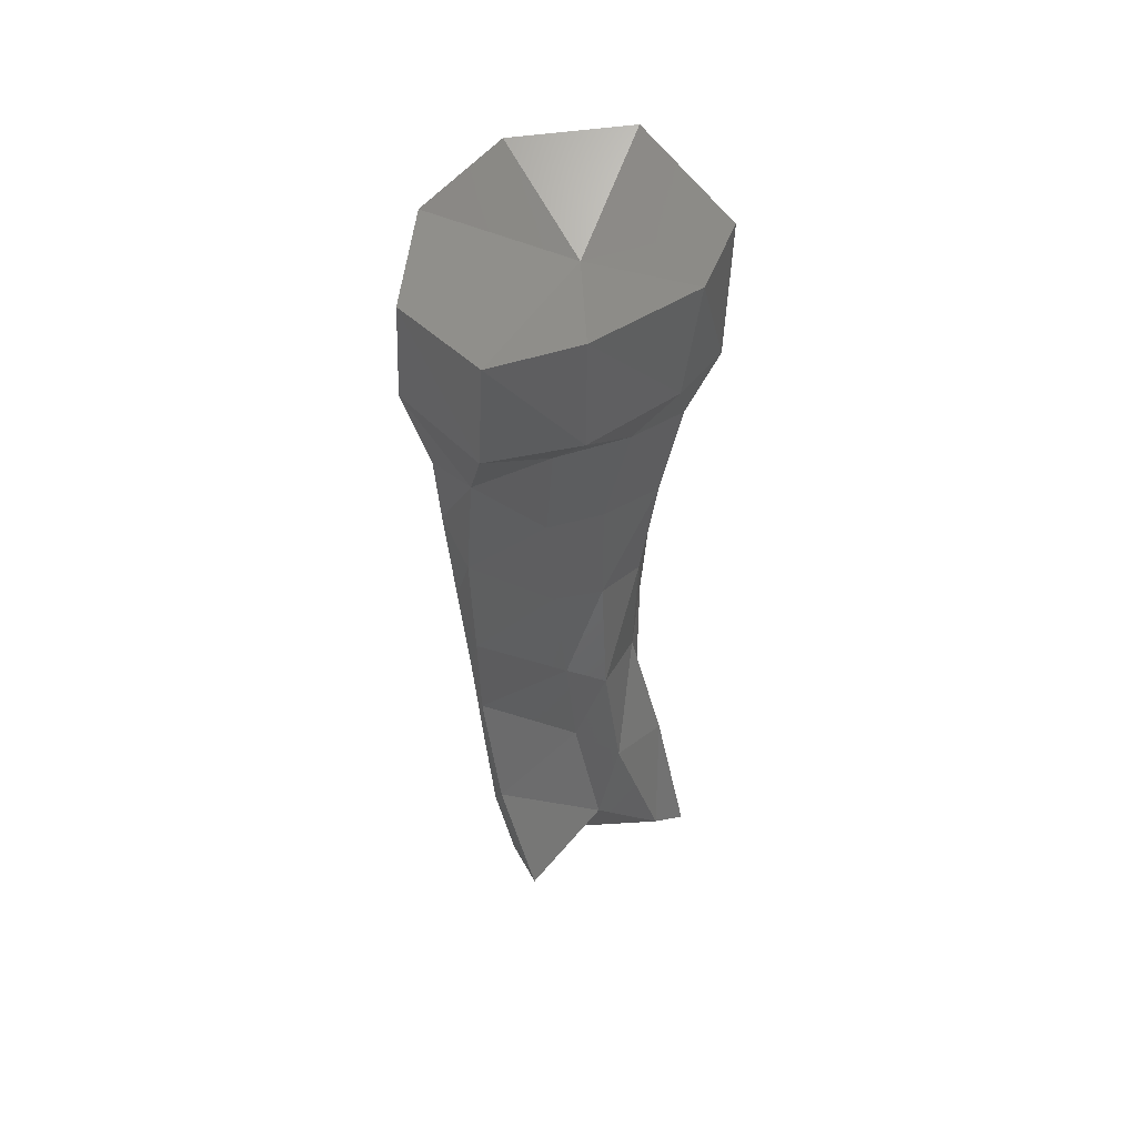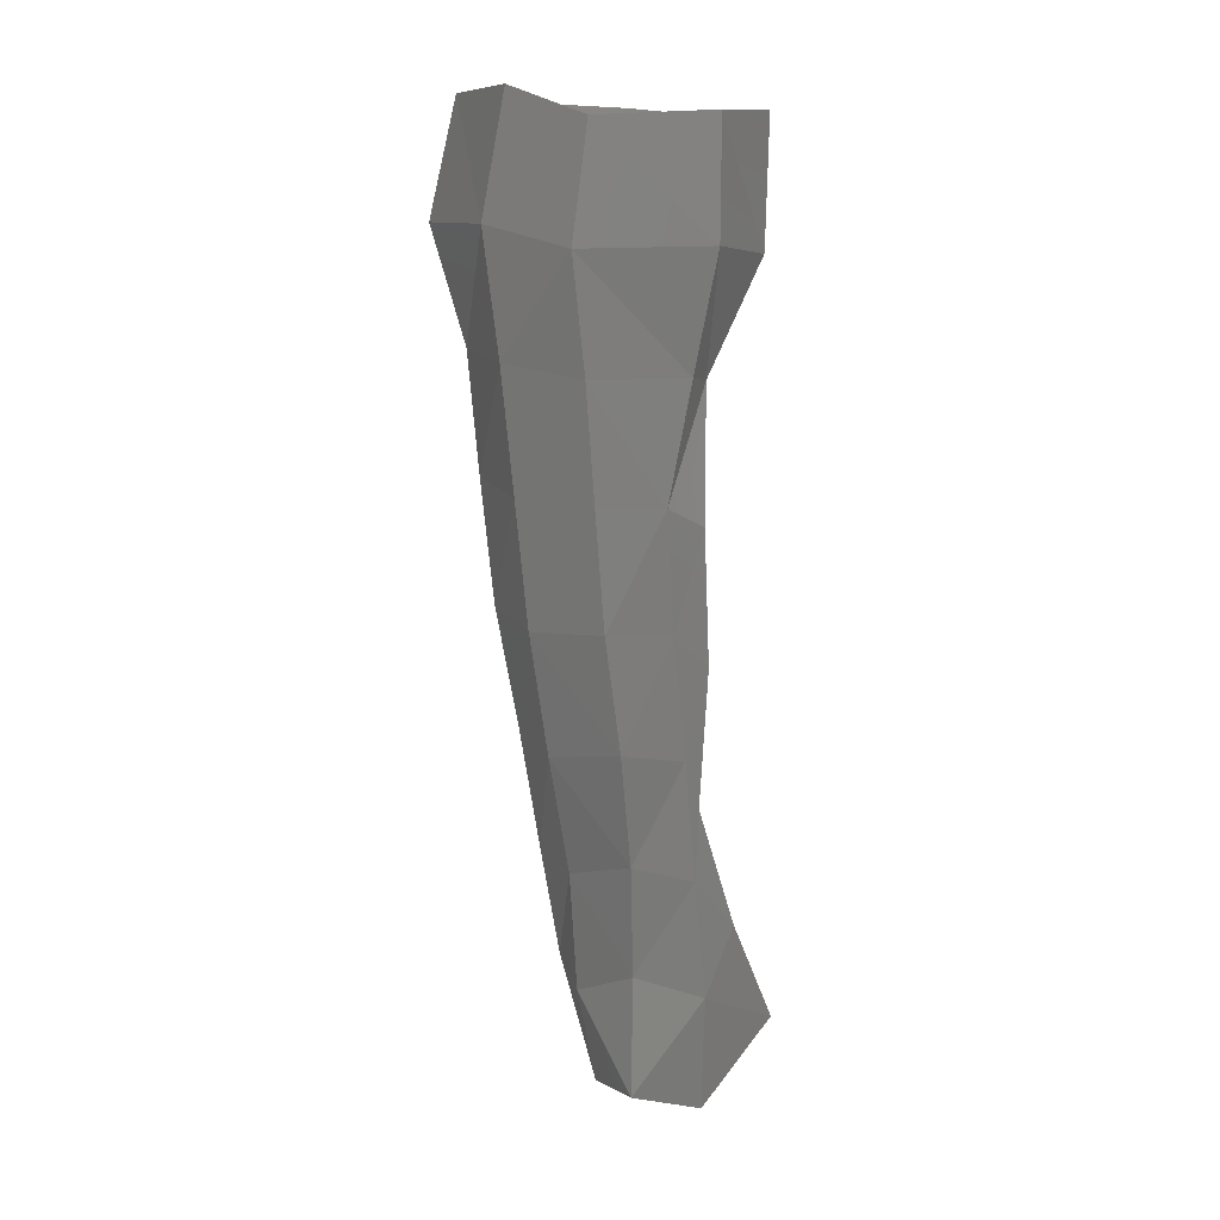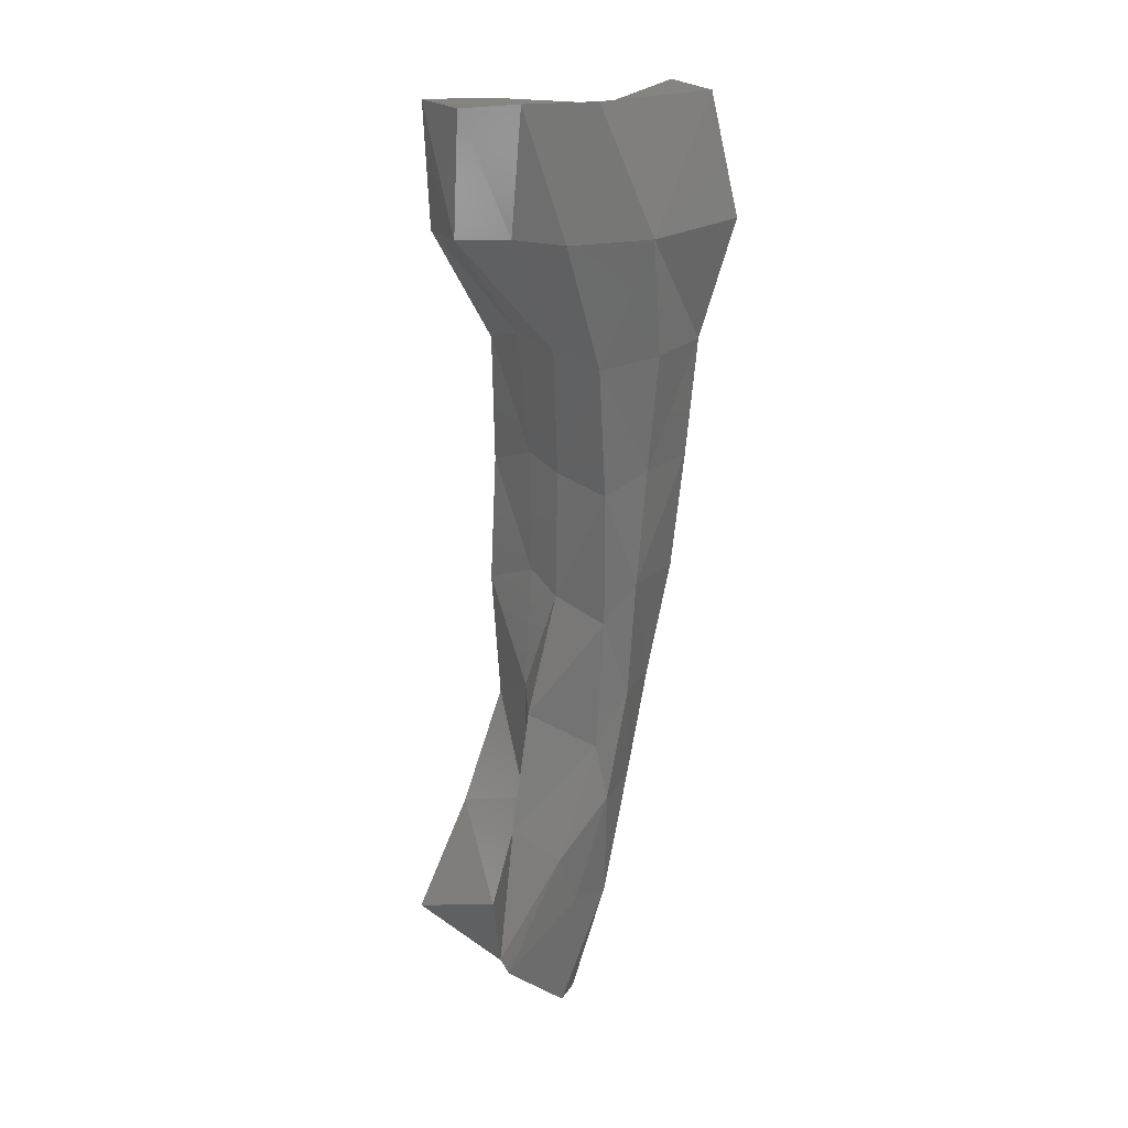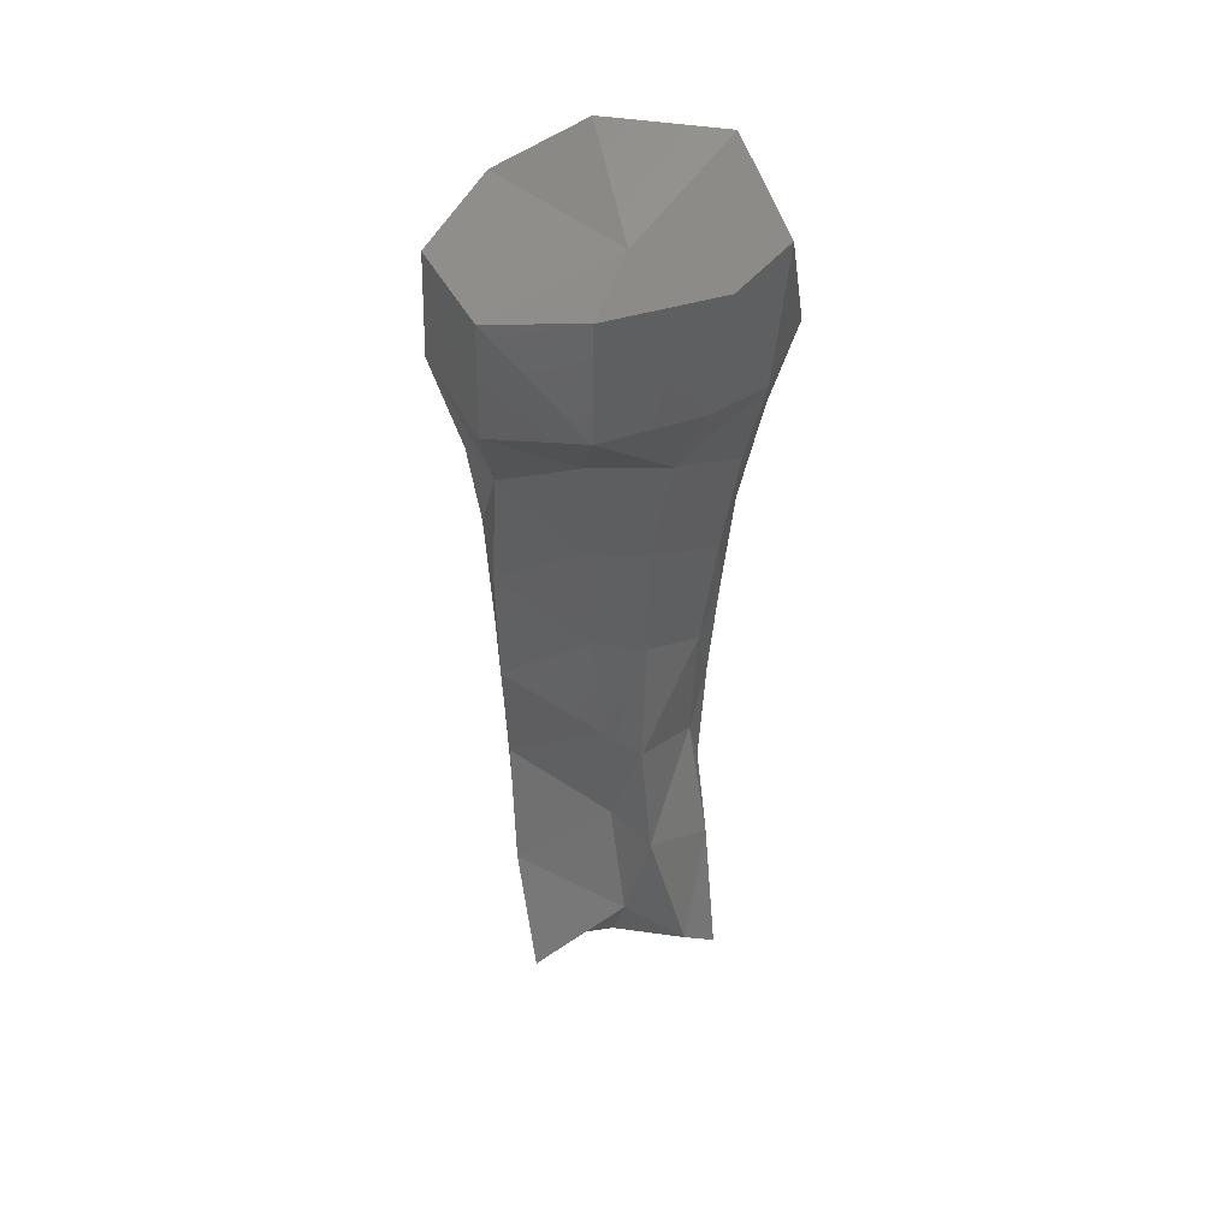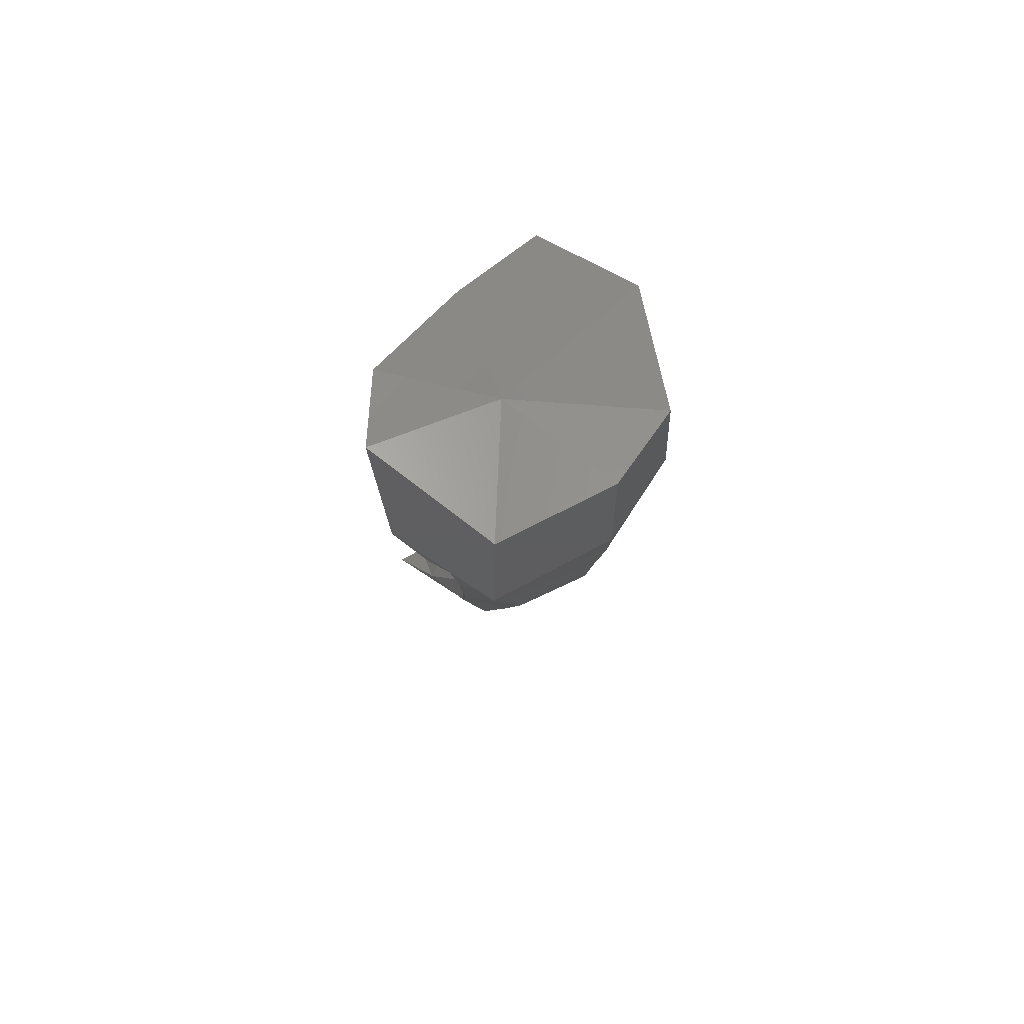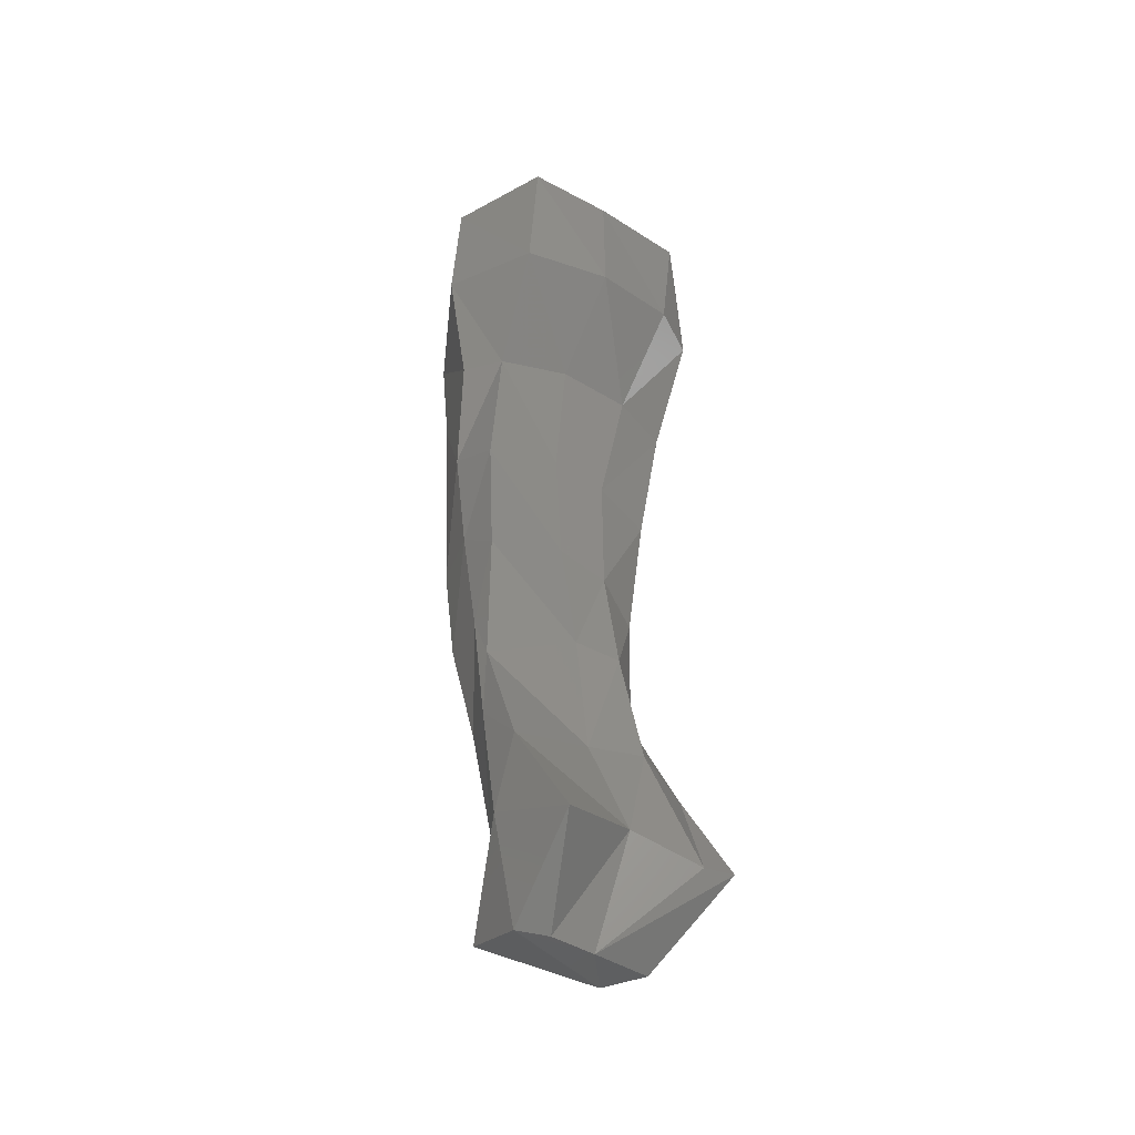
<metadata>
{"format":"stl","ext":"stl","renderer":"f3d","projection":"perspective","resolution":1024,"background":"white","views":[{"elev":55.2,"azim":53.6,"up":"+Y"},{"elev":8.6,"azim":-54.1,"up":"+Y"},{"elev":19.4,"azim":135.6,"up":"+Y"},{"elev":50.1,"azim":71.1,"up":"+Y"},{"elev":76.6,"azim":-145.7,"up":"+Y"},{"elev":-42.0,"azim":38.8,"up":"+Y"}]}
</metadata>
<code>
# stl→obj: 78 verts, 152 faces
v 0.004496 -0.04874 0.003658
v 0.006789 -0.05551 0.002312
v 0.004117 -0.04943 0.000244
v 0.007513 -0.05545 0.000843
v 0.00315 -0.04201 0.003759
v 0.001238 -0.04346 0.000327
v 0.002561 -0.05267 0.000593
v 0.000993 -0.04647 -0.000321
v 0.000126 -0.04013 -0.000985
v 0.004667 -0.05399 0.005218
v 0.002166 -0.04794 0.005179
v 0.001697 -0.04113 0.005499
v 0.002381 -0.0598 0.00509
v 0.002728 -0.05945 0.001508
v 0.001051 -0.03613 -6.1e-05
v 0.0017 -0.03513 0.003033
v 8.1e-05 -0.03367 -0.001499
v 0.000913 -0.03445 0.005799
v -0.001769 -0.04655 0.00084
v 4.4e-05 -0.05288 0.000744
v -0.003094 -0.04013 0.000561
v -0.003686 -0.03366 -0.00052
v 0.005454 -0.05593 0.01075
v 0.001961 -0.05007 0.01058
v -0.000491 -0.04352 0.01001
v 0.001878 -0.05989 0.007646
v -0.000145 -0.03633 0.01032
v -0.00289 -0.05857 0.007549
v 0.000736 -0.05985 0.002632
v 0.00103 -0.06 0.009264
v -0.001858 -0.05394 0.003343
v 0.001604 -0.02809 0.002985
v 0.001651 -0.02863 -0.000657
v 8e-06 -0.0272 -0.002133
v 0.000735 -0.02773 0.006077
v -0.003566 -0.02712 -0.001533
v -0.000523 -0.02925 0.01027
v -0.002995 -0.04733 0.003706
v -0.004738 -0.04092 0.003729
v -0.005869 -0.0344 0.003395
v -0.006445 -0.02776 0.003008
v 0.000271 -0.05366 0.009957
v -0.000679 -0.04729 0.009921
v -0.001542 -0.04093 0.00988
v -0.00257 -0.03453 0.009844
v -0.003311 -0.02812 0.009942
v -0.002307 -0.0524 0.007234
v -0.003221 -0.04635 0.007743
v 0.002643 -0.02158 -0.001174
v 0.002655 -0.02109 0.002191
v 0.000366 -0.02084 -0.003204
v 0.0015 -0.02094 0.006186
v -0.003408 -0.02059 -0.002456
v -0.000101 -0.02204 0.01002
v -0.007082 -0.02114 0.002666
v -0.002377 -0.02184 0.01076
v -0.004604 -0.04031 0.008111
v -0.005619 -0.03422 0.007875
v -0.006087 -0.02806 0.007643
v -0.006587 -0.02189 0.007453
v 0.00498 -0.0149 -0.001162
v 0.005798 -0.01489 0.001932
v 0.001732 -0.01462 -0.004
v 0.005187 -0.01562 0.006955
v -0.004427 -0.01426 -0.003992
v 0.002967 -0.0159 0.01139
v -0.007513 -0.01453 0.001935
v -0.002374 -0.01561 0.01224
v -0.007385 -0.01576 0.007254
v 0.003907 -0.007953 -0.002294
v 0.005887 -0.008192 0.001074
v 0.004978 -0.008918 0.006777
v -0.003705 -0.007919 -0.002724
v 0.003465 -0.008918 0.01131
v -0.006788 -0.007982 0.002888
v -0.002025 -0.009291 0.01207
v -0.006739 -0.009638 0.00775
v 0.000306 -0.009662 0.003674
f 1 2 3
f 3 2 4
f 5 1 6
f 3 6 1
f 4 7 3
f 3 7 8
f 3 8 6
f 9 6 8
f 2 1 10
f 11 10 1
f 1 5 11
f 12 11 5
f 2 10 13
f 4 2 13
f 13 14 4
f 14 7 4
f 6 15 5
f 16 5 15
f 17 15 9
f 6 9 15
f 18 12 16
f 5 16 12
f 19 8 20
f 7 20 8
f 21 9 19
f 9 8 19
f 7 14 20
f 22 17 21
f 9 21 17
f 23 10 24
f 11 24 10
f 24 11 25
f 12 25 11
f 23 26 10
f 13 10 26
f 25 12 27
f 18 27 12
f 28 29 30
f 29 13 30
f 30 13 26
f 13 29 14
f 31 20 29
f 29 20 14
f 32 16 33
f 16 15 33
f 34 33 17
f 15 17 33
f 35 18 32
f 16 32 18
f 22 36 17
f 34 17 36
f 27 18 37
f 35 37 18
f 31 38 20
f 19 20 38
f 21 19 39
f 38 39 19
f 22 21 40
f 40 21 39
f 36 22 41
f 40 41 22
f 23 24 42
f 43 42 24
f 24 25 43
f 44 43 25
f 23 30 26
f 23 42 30
f 45 44 27
f 25 27 44
f 46 45 37
f 27 37 45
f 29 28 31
f 47 31 28
f 30 42 28
f 47 28 42
f 48 38 47
f 31 47 38
f 33 49 32
f 50 32 49
f 51 49 34
f 33 34 49
f 50 52 32
f 35 32 52
f 51 34 53
f 36 53 34
f 37 35 54
f 52 54 35
f 53 36 55
f 55 36 41
f 37 54 46
f 46 54 56
f 57 39 48
f 39 38 48
f 39 57 40
f 40 57 58
f 41 40 59
f 58 59 40
f 55 41 60
f 59 60 41
f 42 43 47
f 48 47 43
f 57 48 44
f 43 44 48
f 58 57 45
f 57 44 45
f 45 46 58
f 59 58 46
f 56 60 46
f 59 46 60
f 49 61 50
f 61 62 50
f 61 49 63
f 63 49 51
f 62 64 50
f 52 50 64
f 65 63 53
f 51 53 63
f 64 66 52
f 54 52 66
f 65 53 67
f 67 53 55
f 66 68 54
f 56 54 68
f 67 55 69
f 60 69 55
f 68 69 56
f 56 69 60
f 70 71 61
f 62 61 71
f 70 61 63
f 71 72 62
f 64 62 72
f 70 63 73
f 65 73 63
f 66 64 74
f 72 74 64
f 65 67 73
f 75 73 67
f 74 76 66
f 68 66 76
f 69 77 67
f 75 67 77
f 69 68 77
f 77 68 76
f 70 73 78
f 71 70 78
f 72 71 78
f 74 72 78
f 73 75 78
f 76 74 78
f 75 77 78
f 77 76 78

</code>
